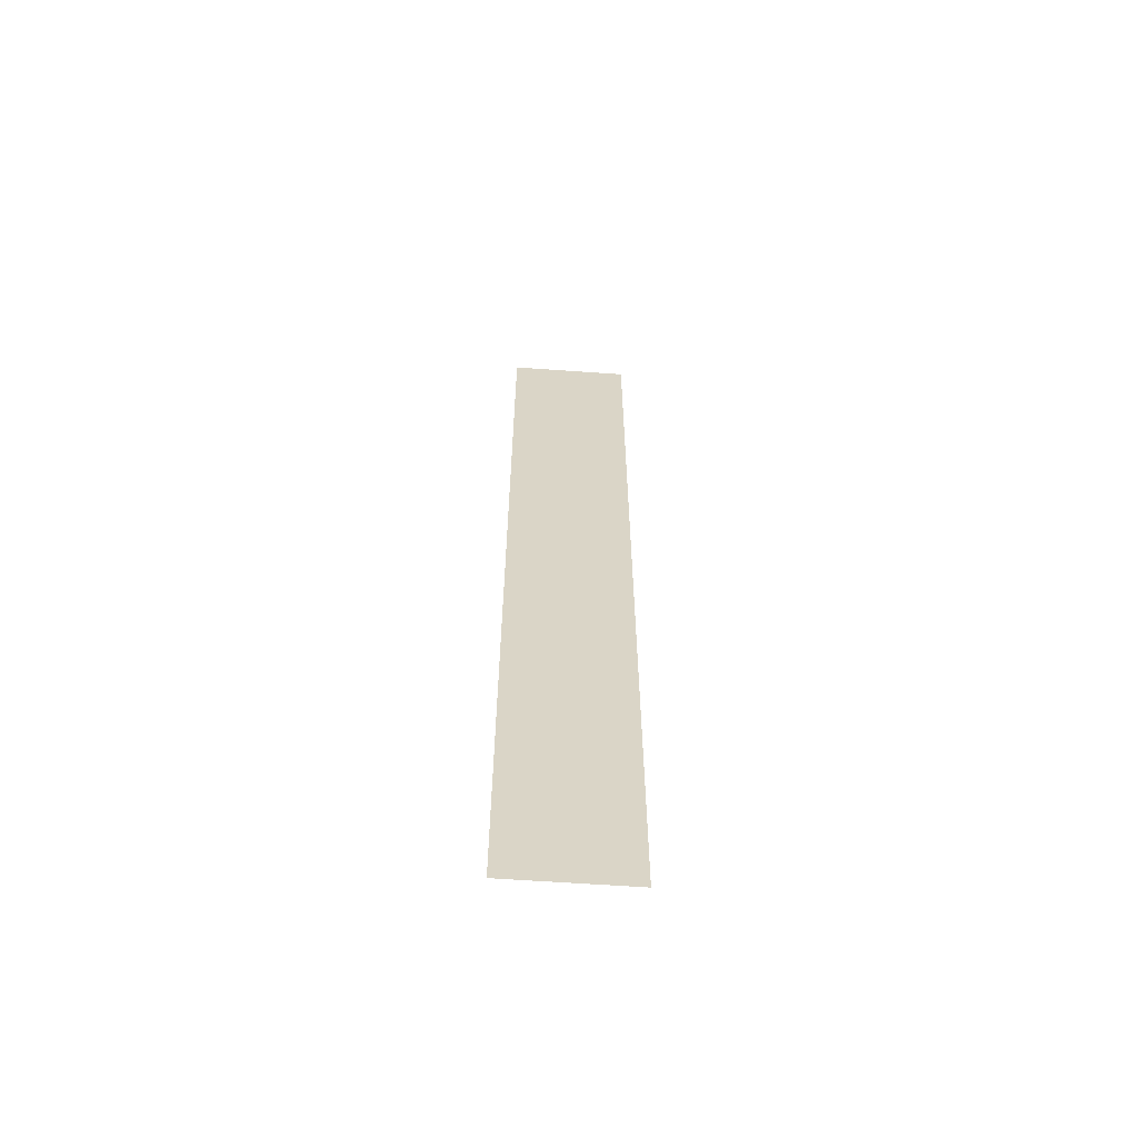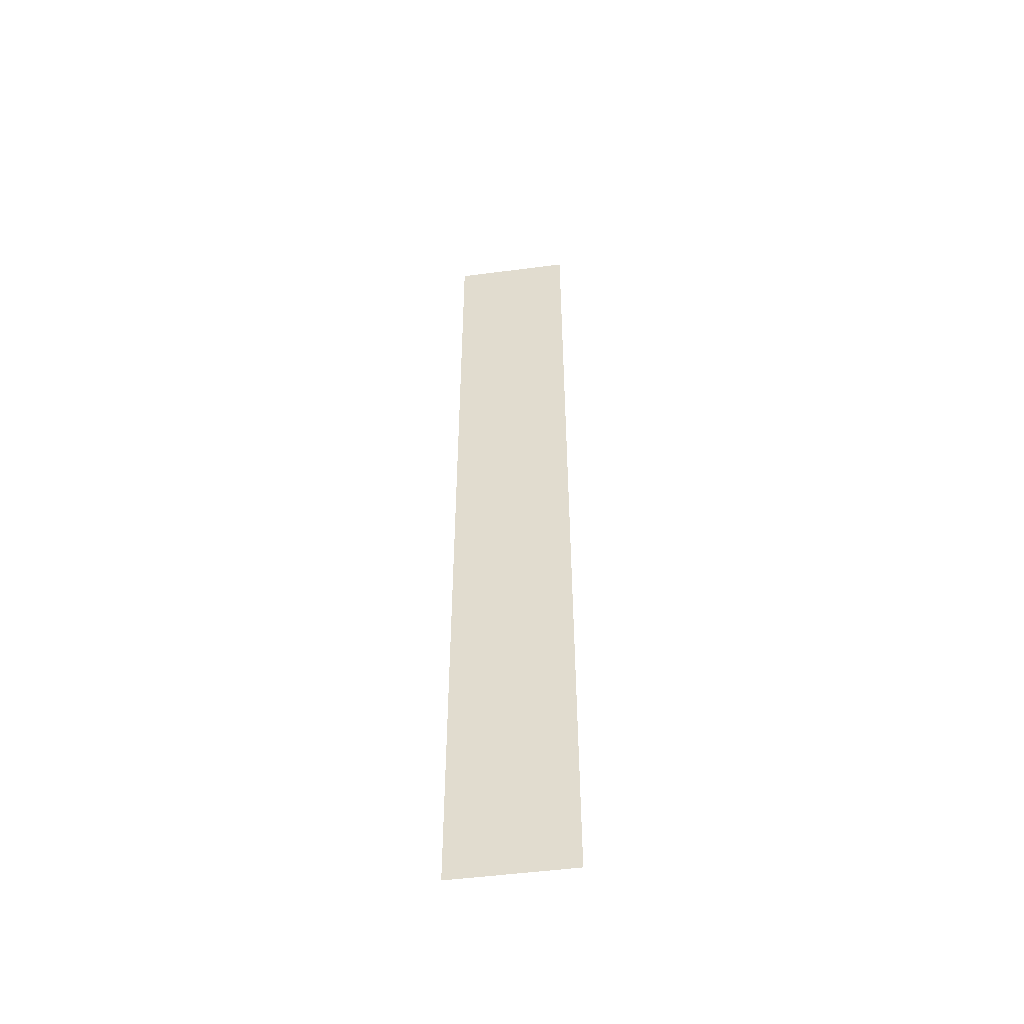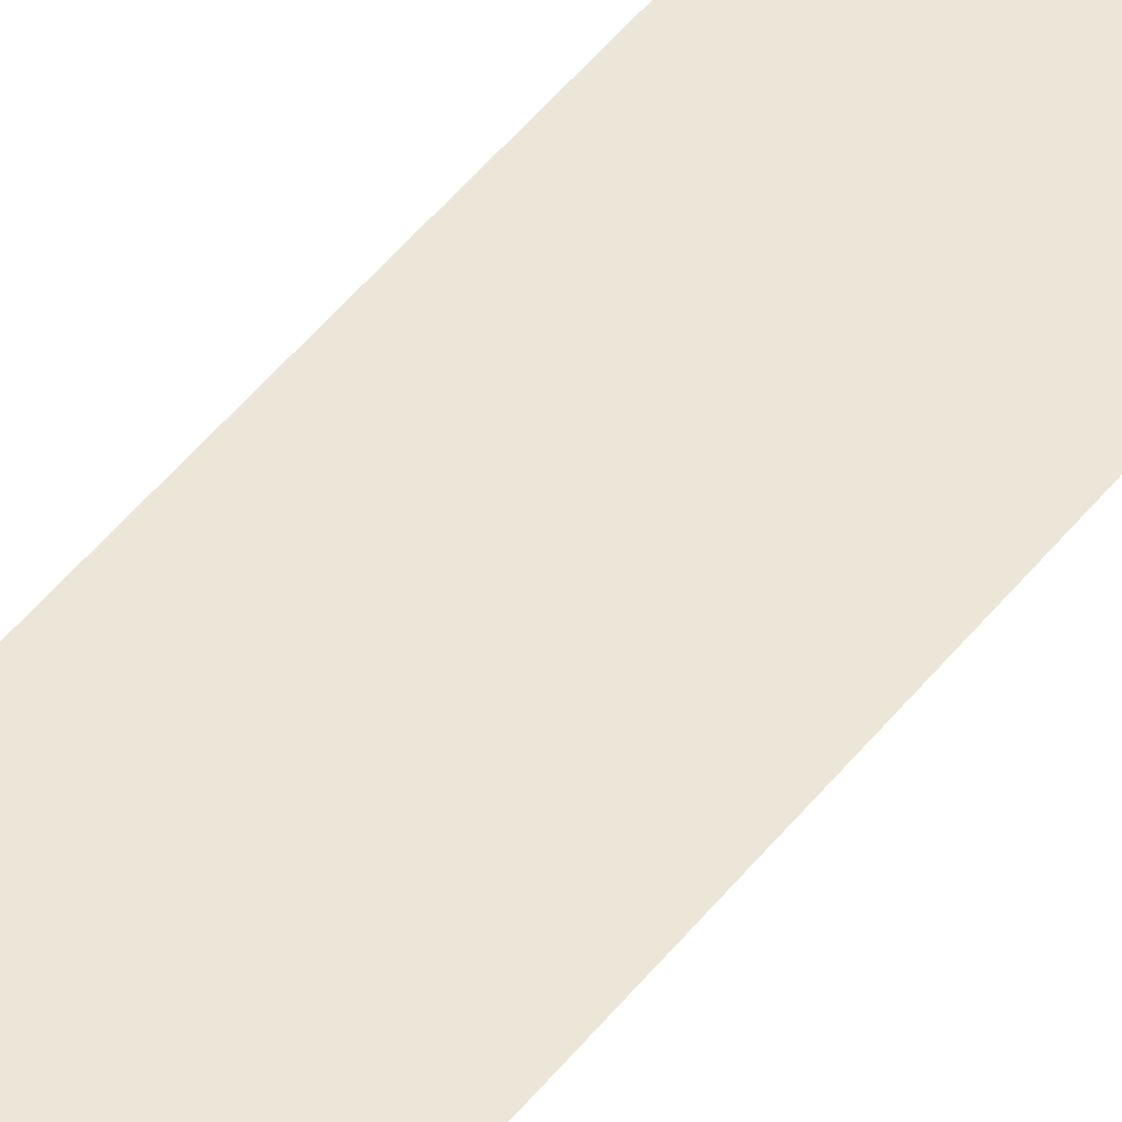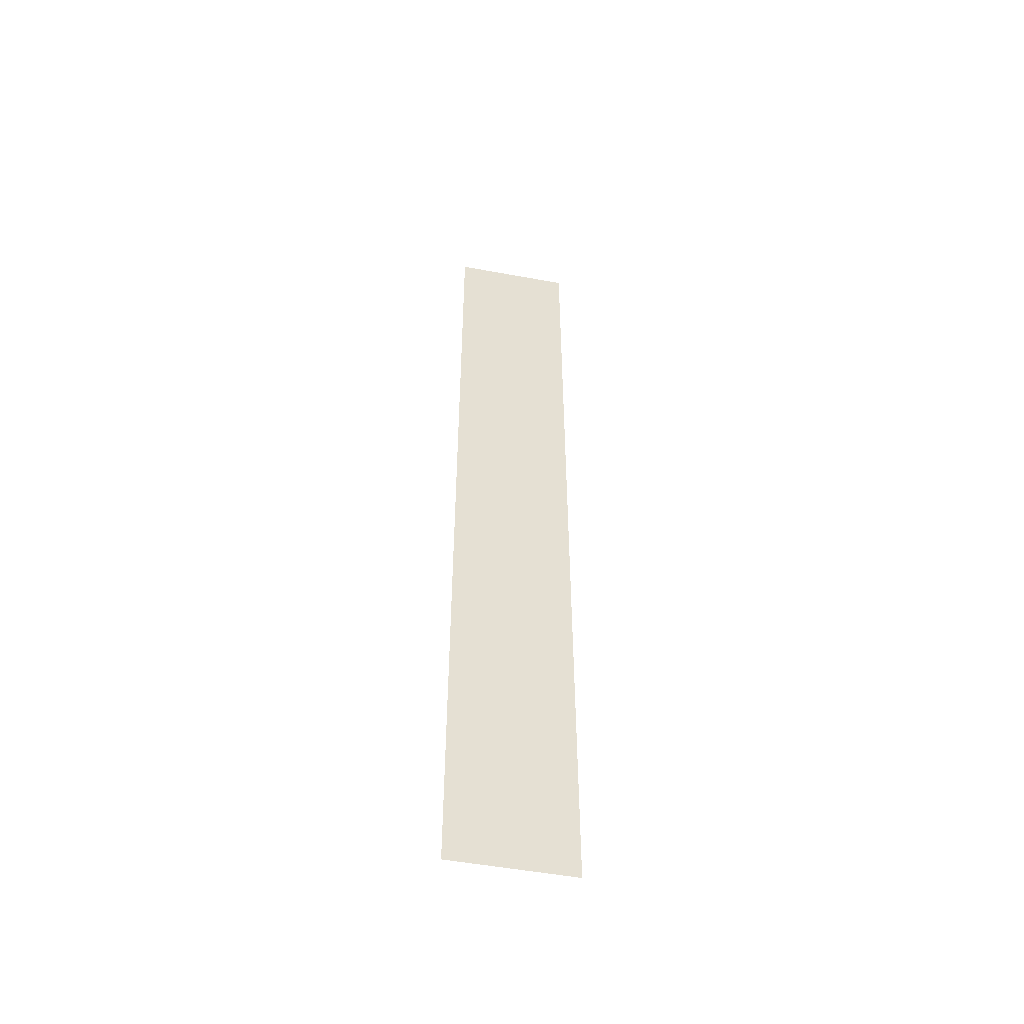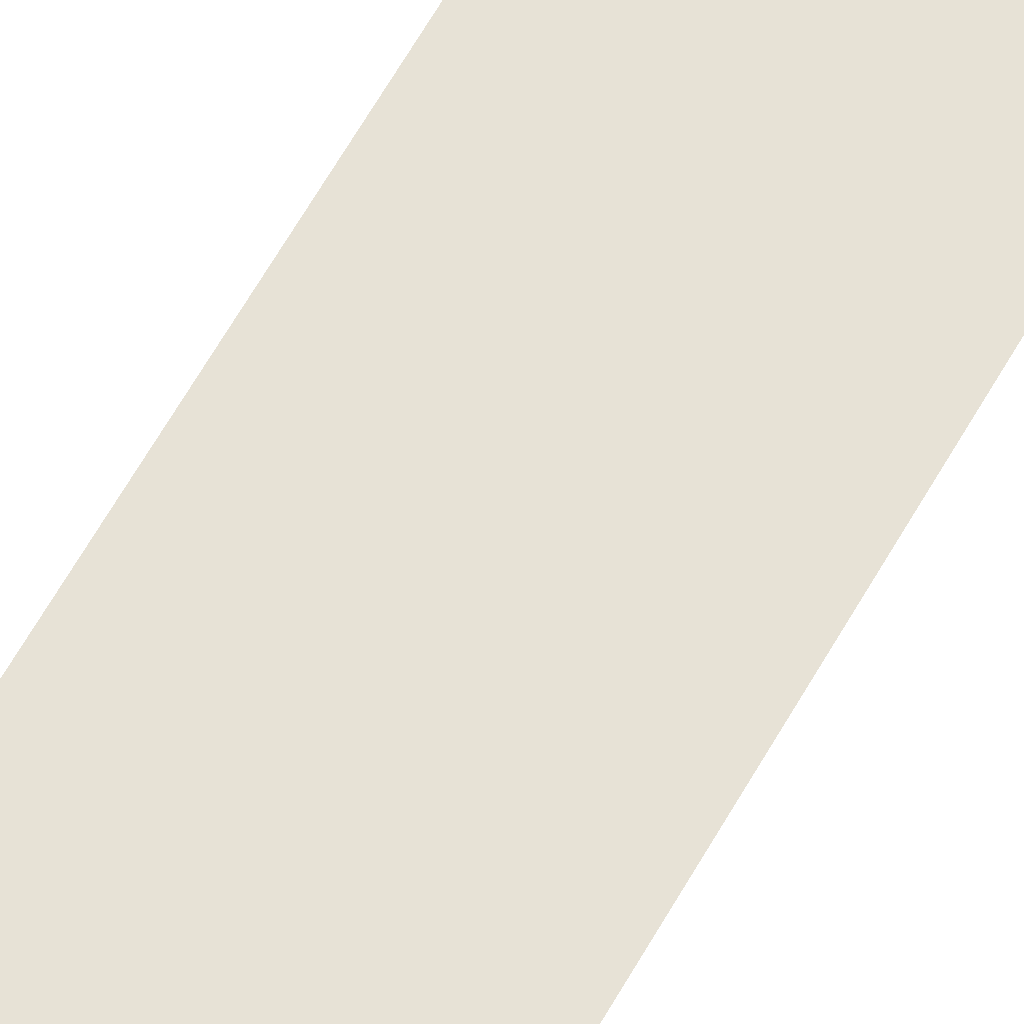
<metadata>
{"format":"obj","ext":"obj","renderer":"f3d","projection":"perspective","resolution":1024,"background":"white","views":[{"elev":-61.6,"azim":-4.1,"up":"+Z"},{"elev":-50.9,"azim":-171.9,"up":"+Z"},{"elev":49.4,"azim":36.7,"up":"+Y"},{"elev":-51.7,"azim":-11.3,"up":"+Z"},{"elev":63.7,"azim":29.6,"up":"+Y"}]}
</metadata>
<code>
g pb_Mesh-14430
v 0 0 0
v 1.214e-05 0 32
v -4 0 -1.969e-06
v -4 0 32
g pb_Mesh-14430_0
f 3 2 1
f 3 4 2

</code>
